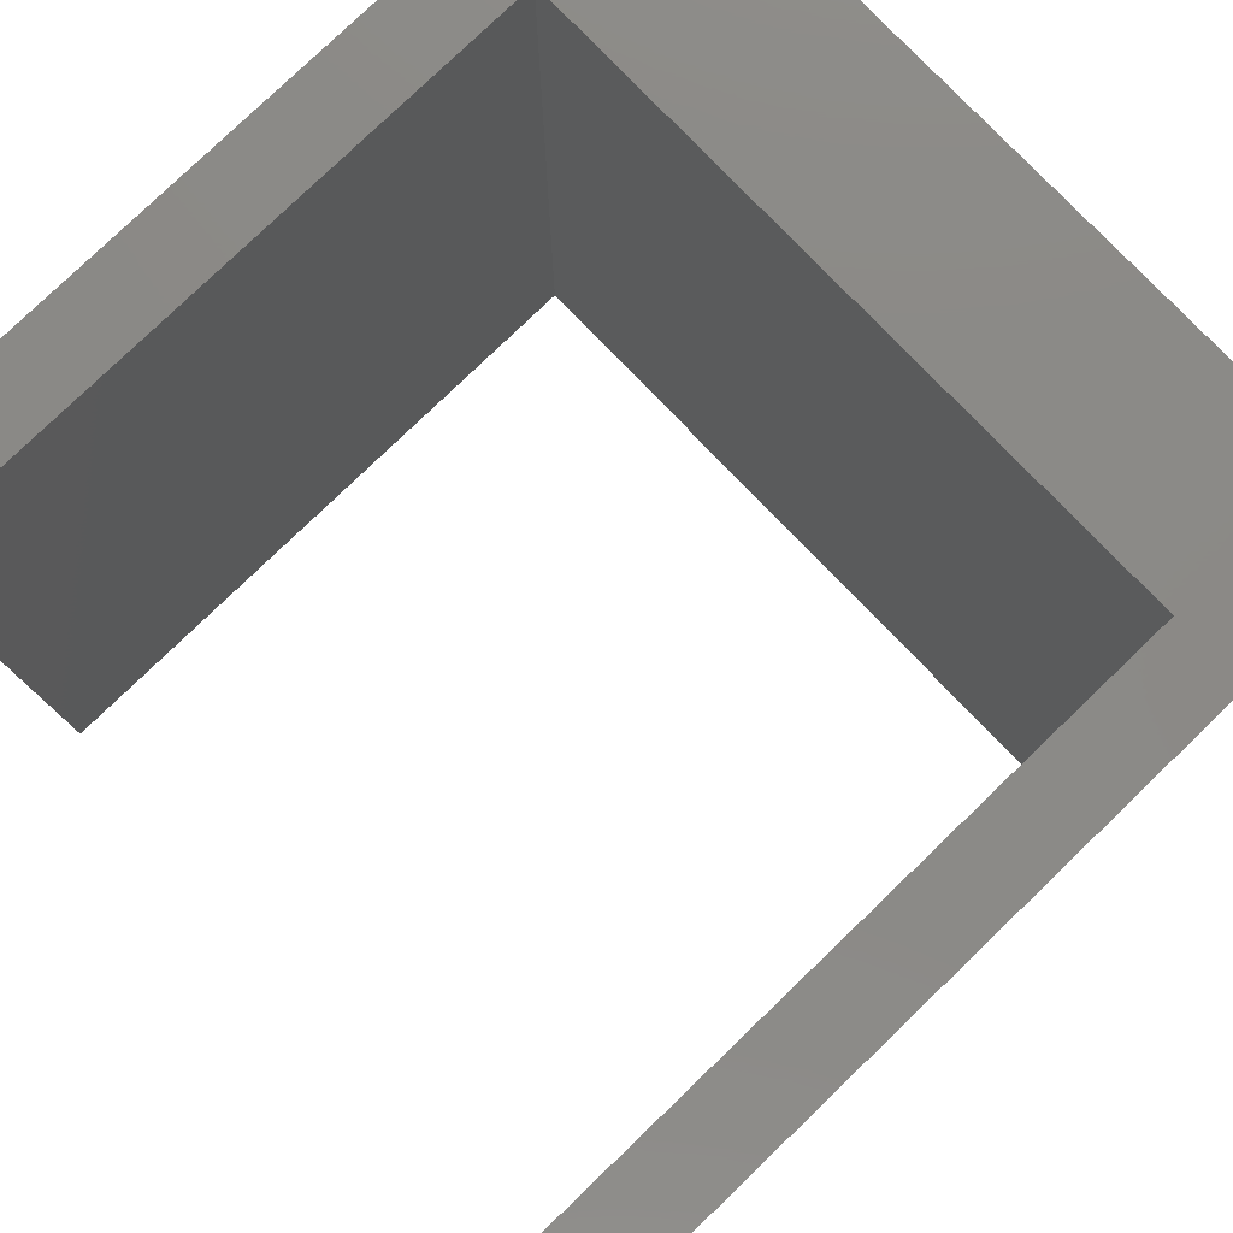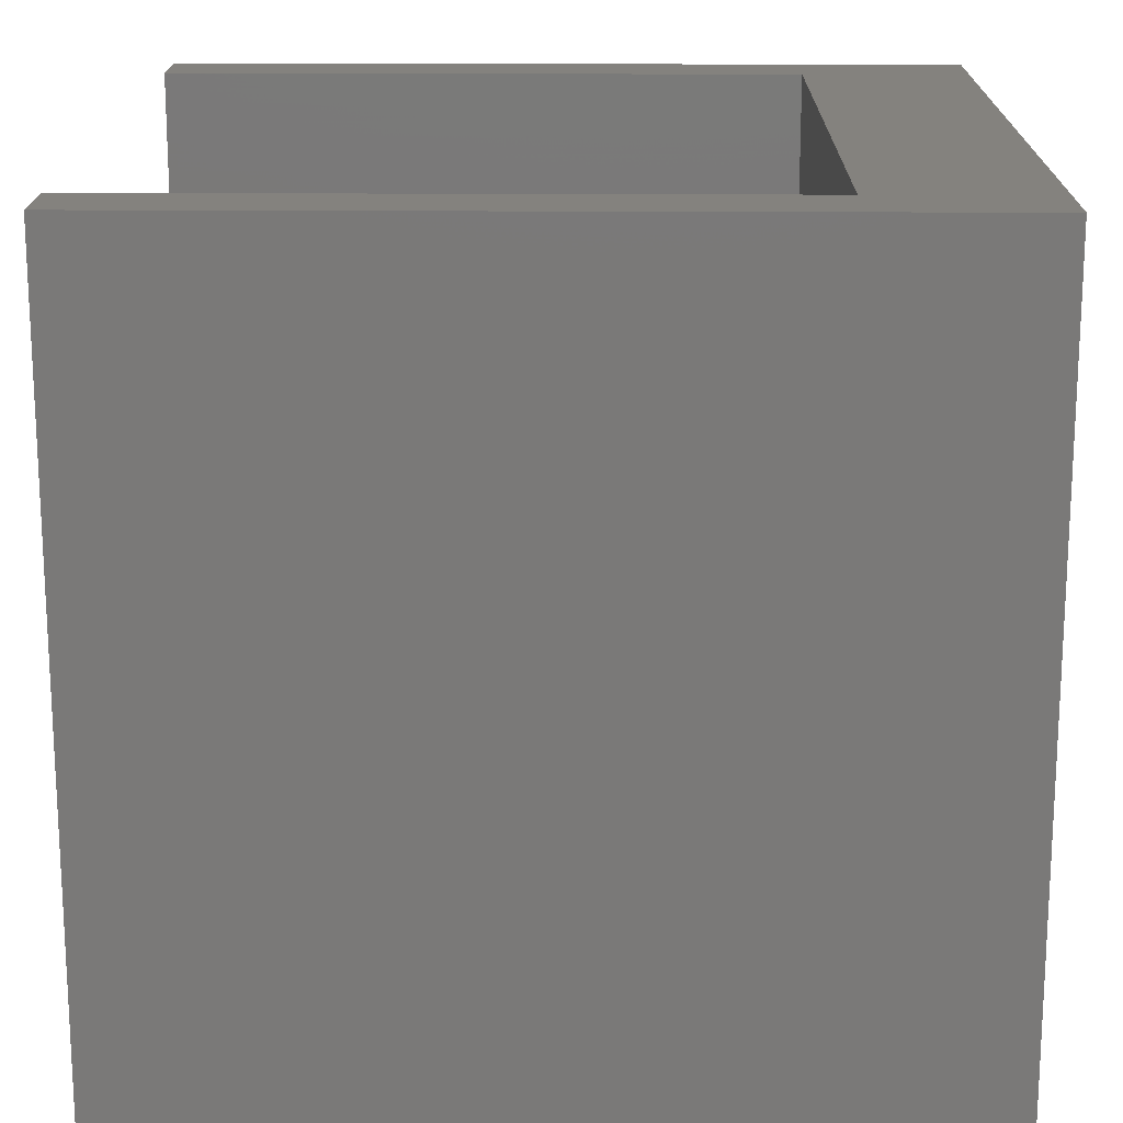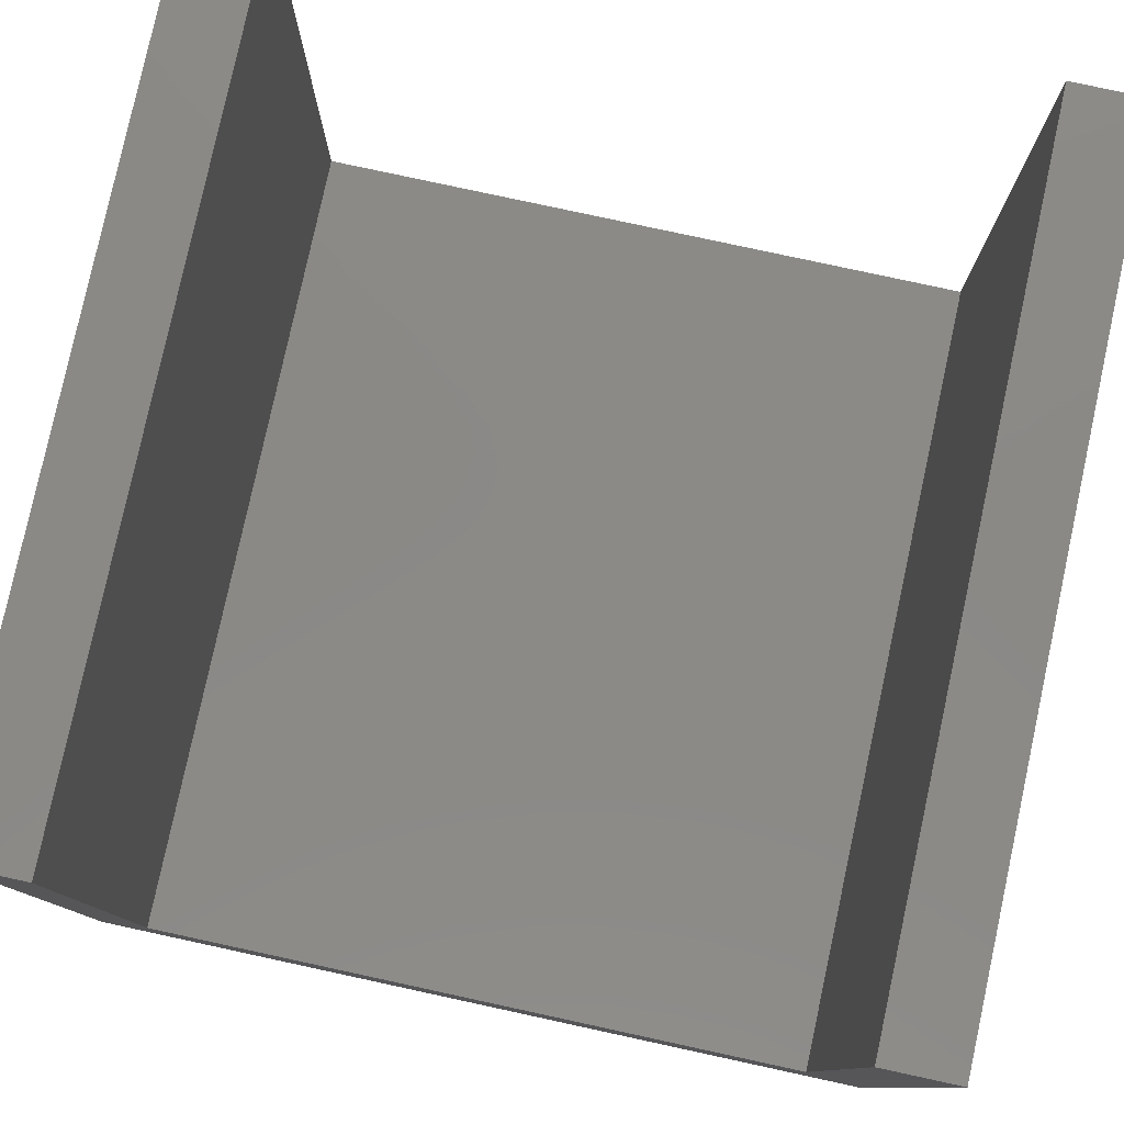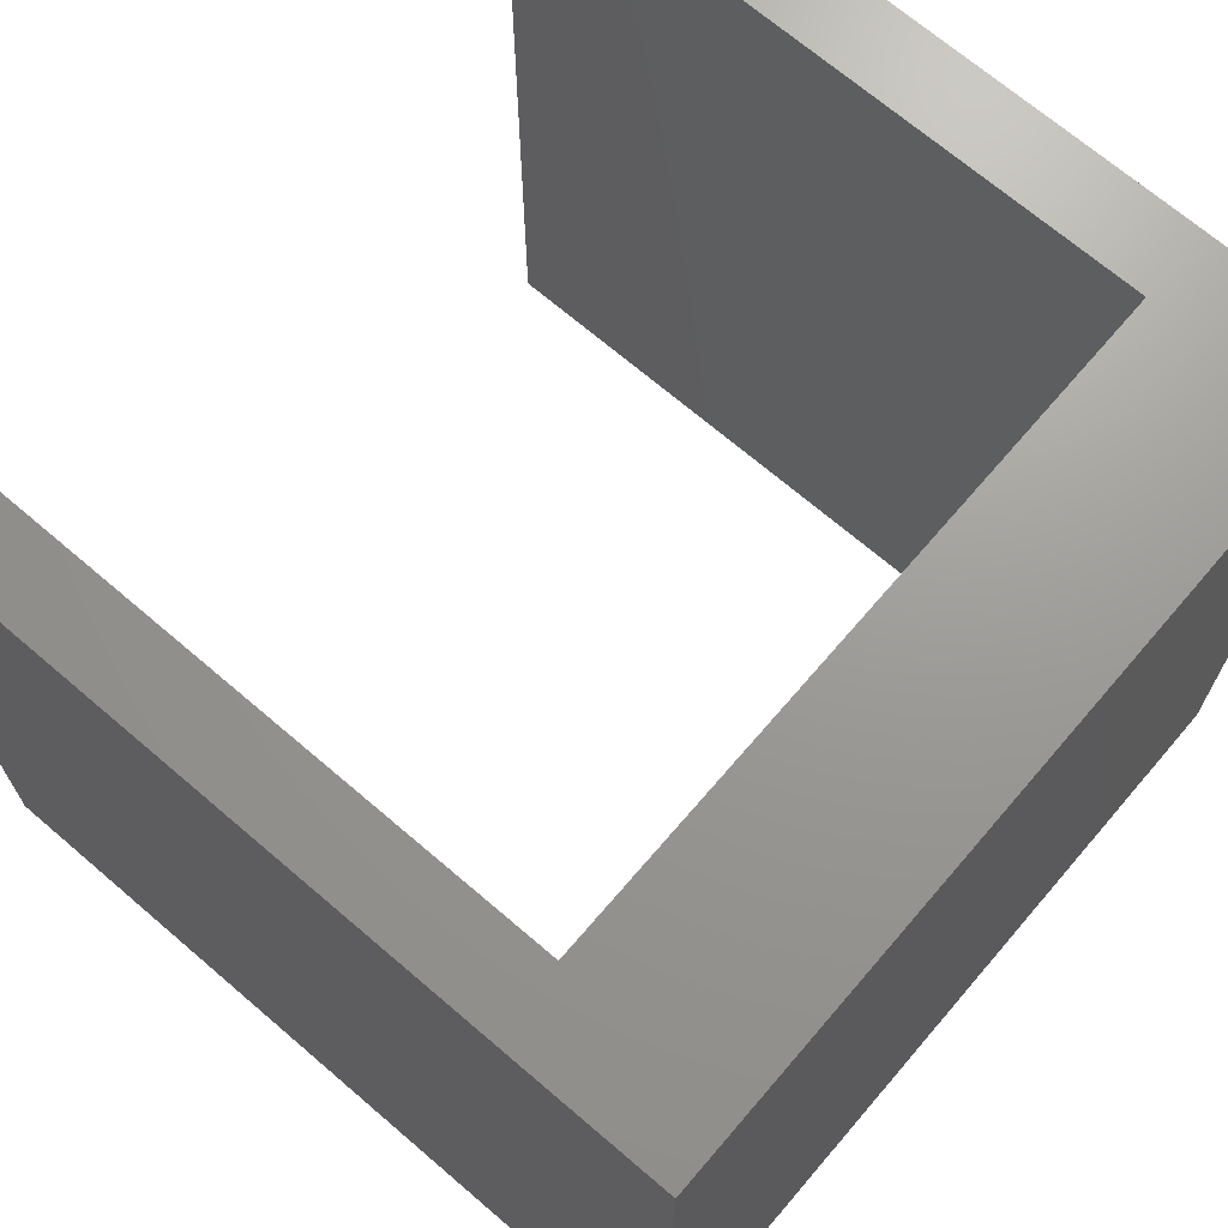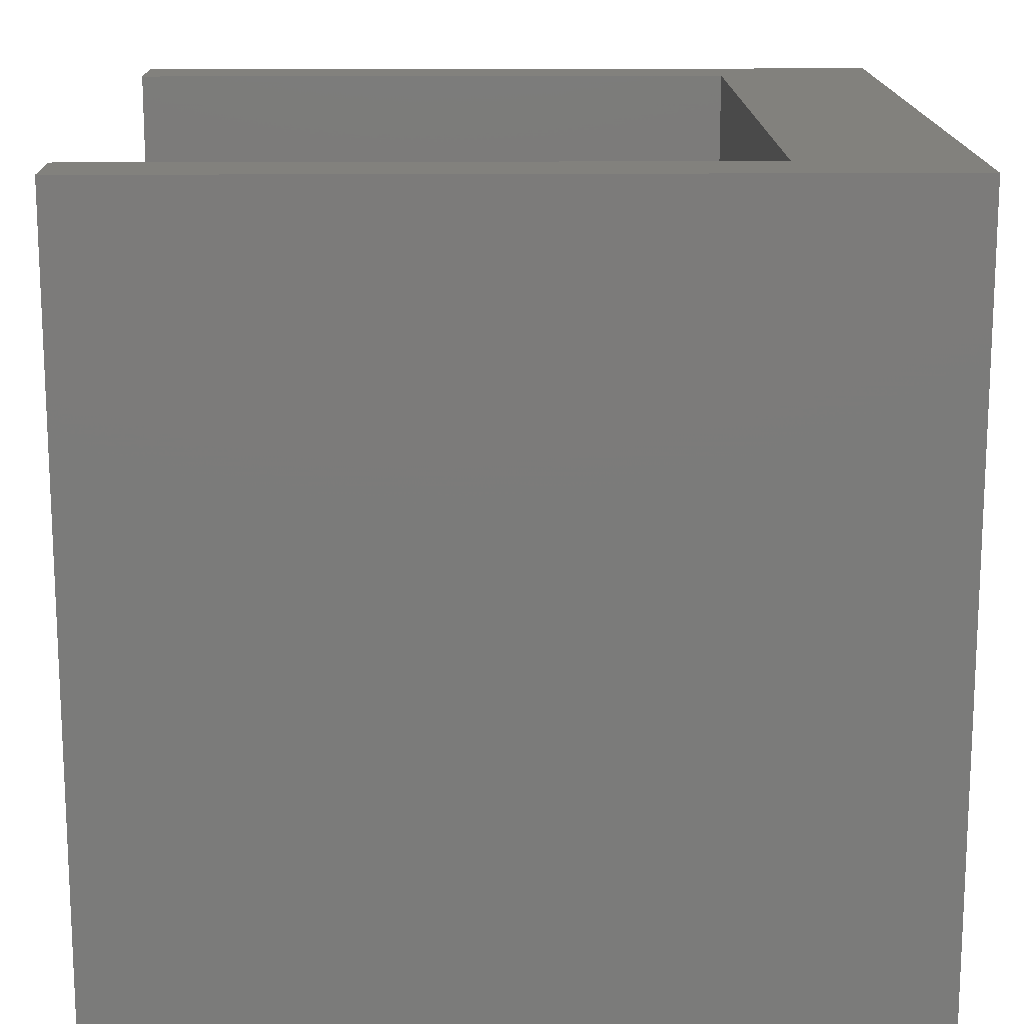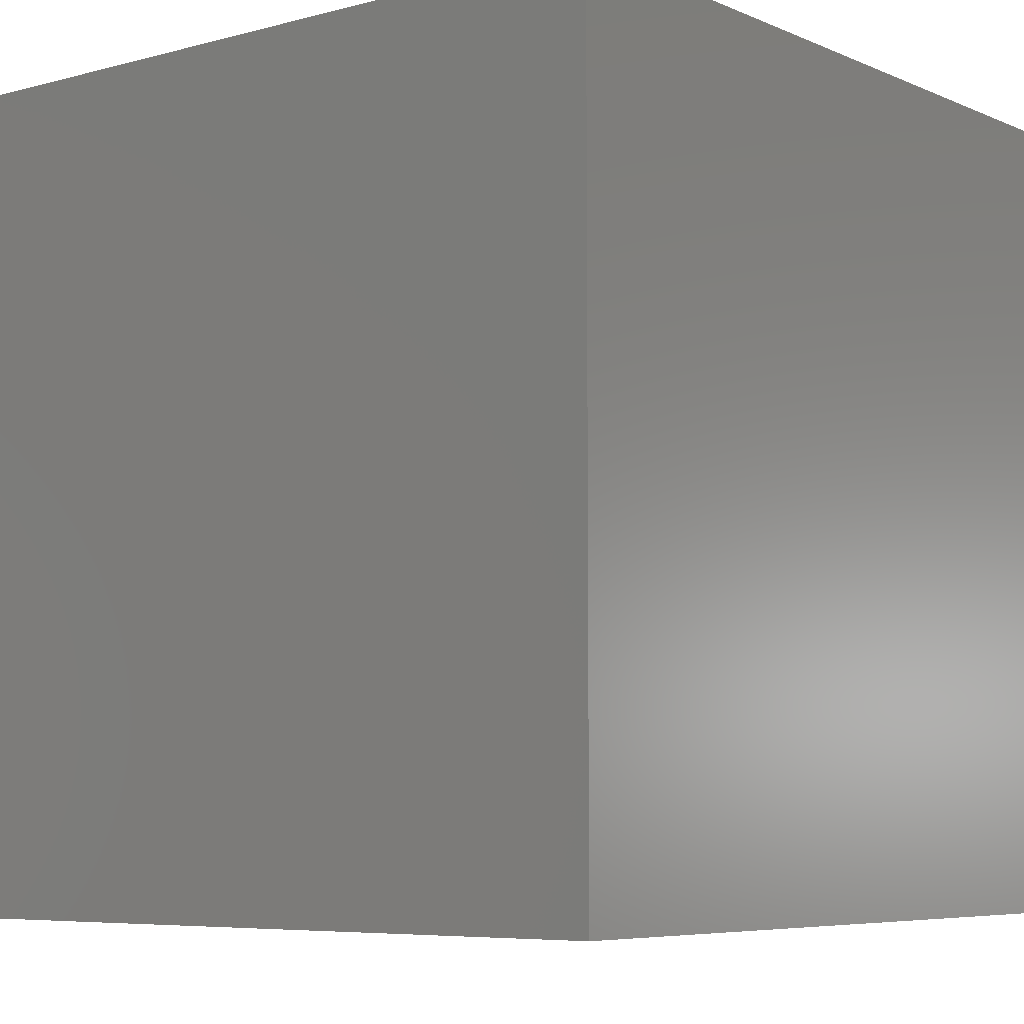
<metadata>
{"format":"stl","ext":"stl","renderer":"f3d","projection":"perspective","resolution":1024,"background":"white","views":[{"elev":79.2,"azim":46.1,"up":"+Y"},{"elev":17.5,"azim":90.8,"up":"+Y"},{"elev":79.7,"azim":12.2,"up":"+Z"},{"elev":69.5,"azim":130.6,"up":"+Y"},{"elev":15.6,"azim":89.2,"up":"+Y"},{"elev":-6.4,"azim":128.6,"up":"+Y"}]}
</metadata>
<code>
# stl→obj: 16 verts, 28 faces
v 0 0 0
v 0 0 27.75
v 0 28 0
v 0 28 27.75
v 2.5 0 5.75
v 28 0 0
v 2.5 0 27.75
v 28 0 27.75
v 25.5 0 27.75
v 25.5 0 5.75
v 28 28 0
v 25.5 28 5.75
v 2.5 28 5.75
v 25.5 28 27.75
v 28 28 27.75
v 2.5 28 27.75
f 1 2 3
f 3 2 4
f 5 1 6
f 5 7 2
f 8 9 6
f 9 10 6
f 2 1 5
f 10 5 6
f 1 3 6
f 6 3 11
f 12 11 13
f 3 4 13
f 3 13 11
f 11 12 14
f 11 14 15
f 13 4 16
f 4 2 7
f 16 4 7
f 7 5 13
f 16 7 13
f 13 5 10
f 12 13 10
f 10 9 12
f 12 9 14
f 14 9 8
f 15 14 8
f 8 6 11
f 15 8 11

</code>
